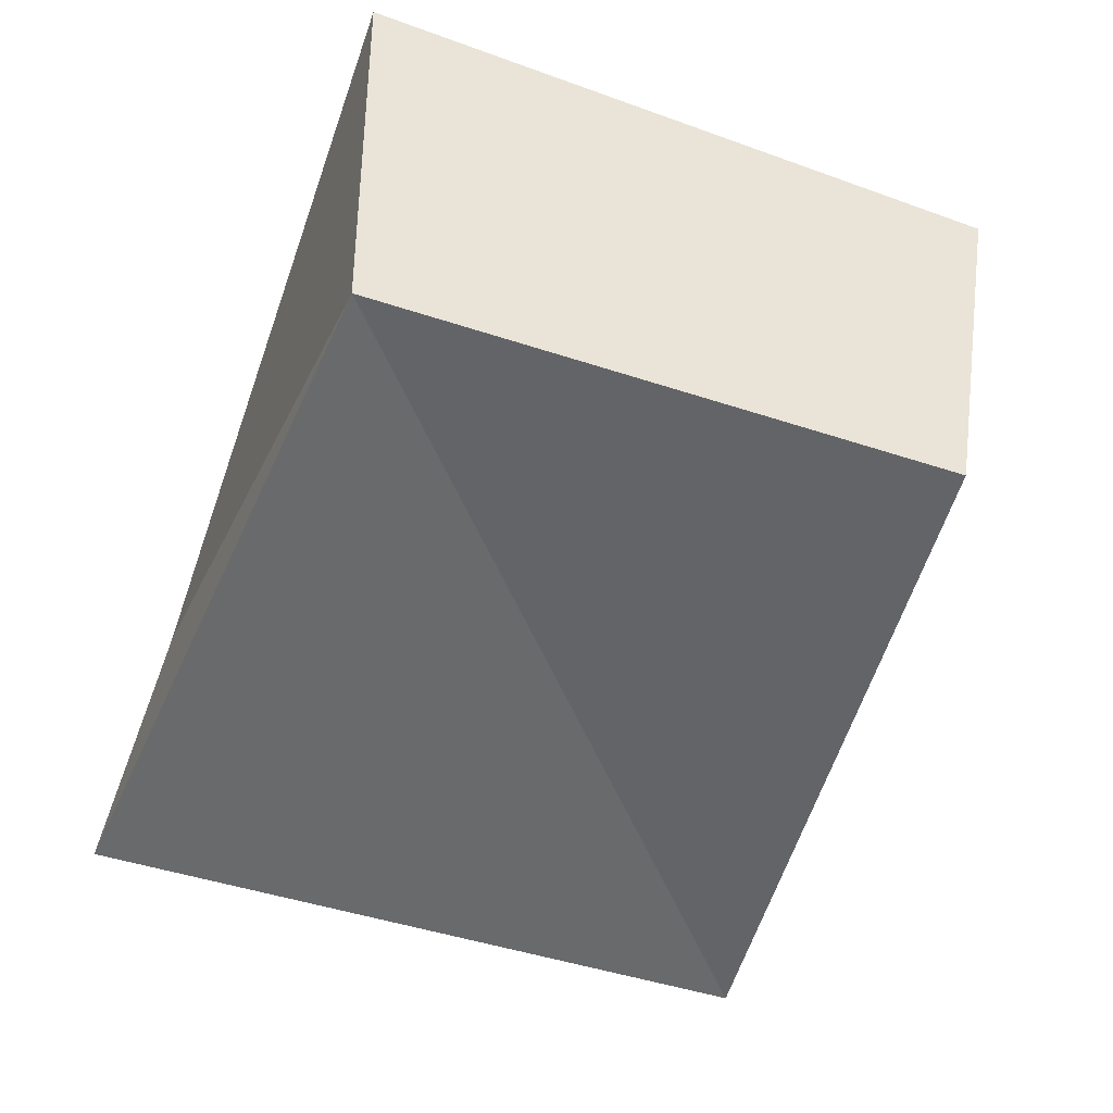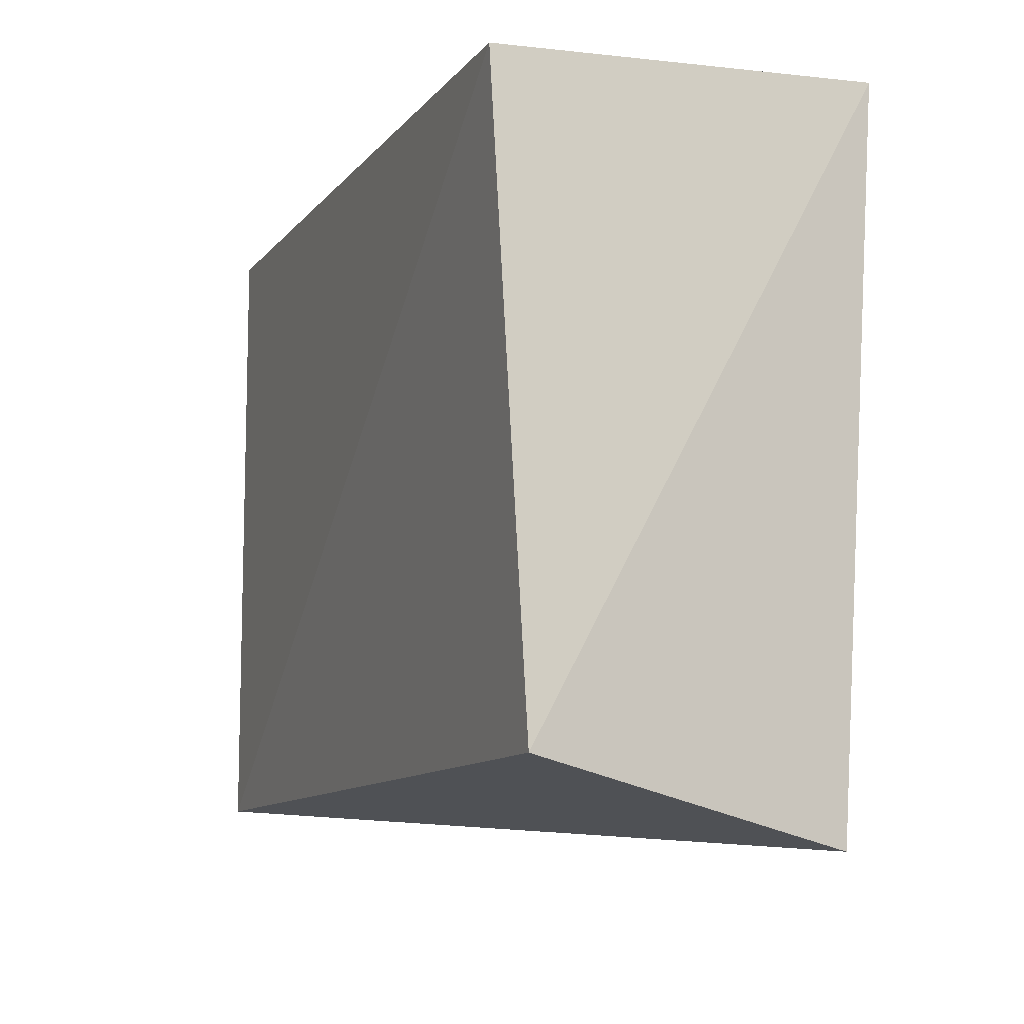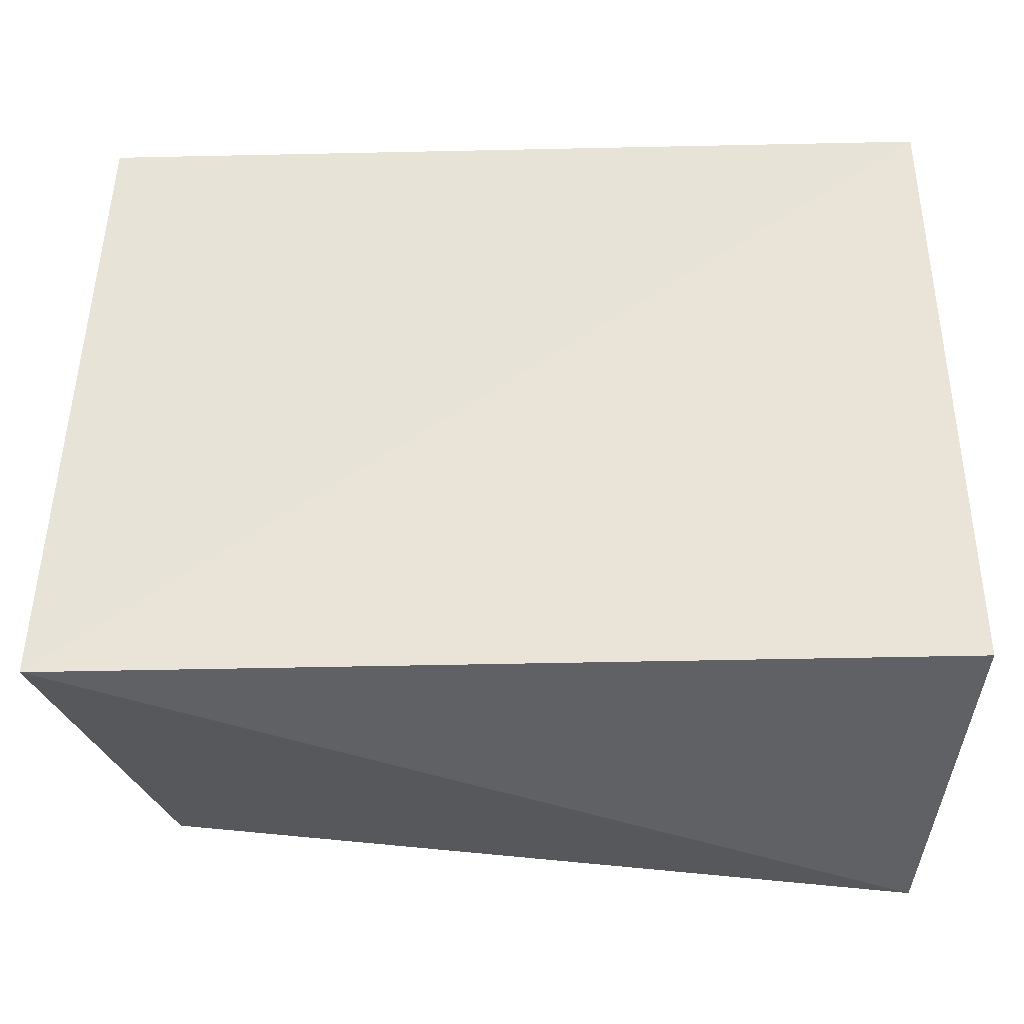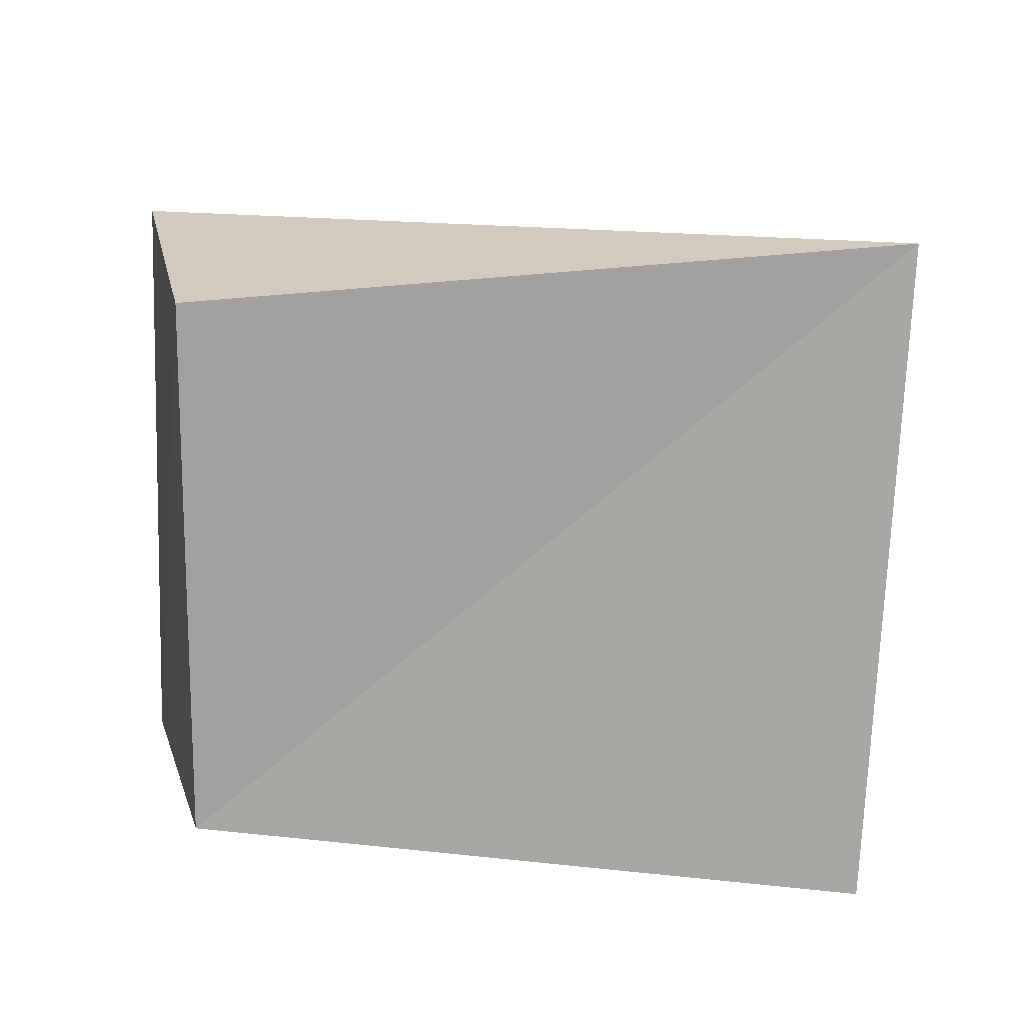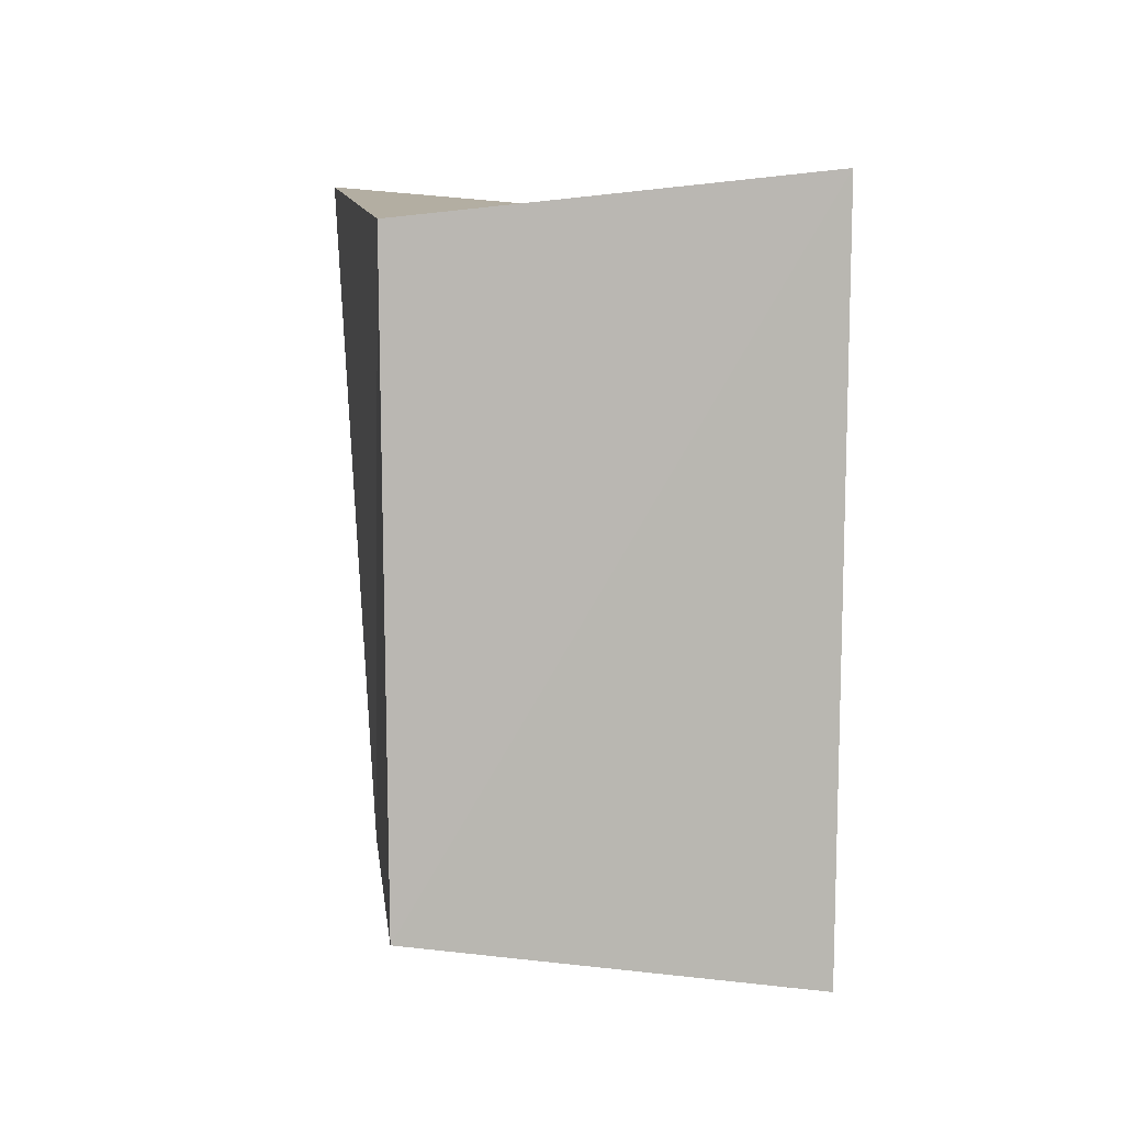
<metadata>
{"format":"obj","ext":"obj","renderer":"f3d","projection":"perspective","resolution":1024,"background":"white","views":[{"elev":-53.1,"azim":-113.2,"up":"+Z"},{"elev":-12.4,"azim":67.8,"up":"+Y"},{"elev":-36.3,"azim":4.0,"up":"+Y"},{"elev":-71.9,"azim":-4.6,"up":"+Z"},{"elev":9.2,"azim":-97.0,"up":"+Y"}]}
</metadata>
<code>
v 0.04602 0.0394 -0.02365
v -0.04067 0.03739 -0.02246
v 0.04853 0.0353 0.02309
v -0.0518 0.04214 0.02049
v -0.05512 -0.03517 0.0192
v 0.04296 -0.04585 -0.01946
v -0.04543 -0.03204 -0.02226
v 0.05006 -0.03785 0.01945
f 5 4 7
f 6 5 7
f 7 4 2
f 2 6 7
f 5 3 4
f 8 5 6
f 8 3 5
f 4 3 2
f 1 6 2
f 2 3 1
f 1 8 6
f 3 8 1

</code>
